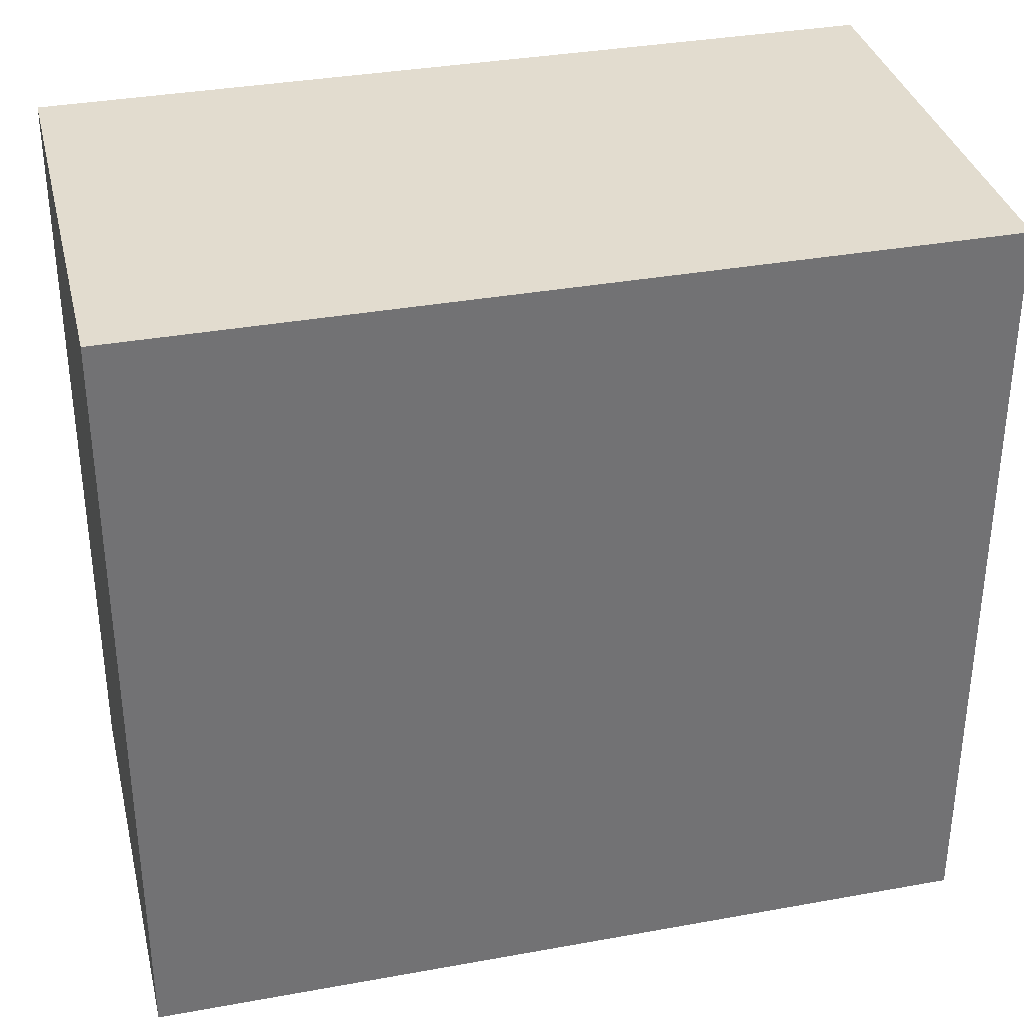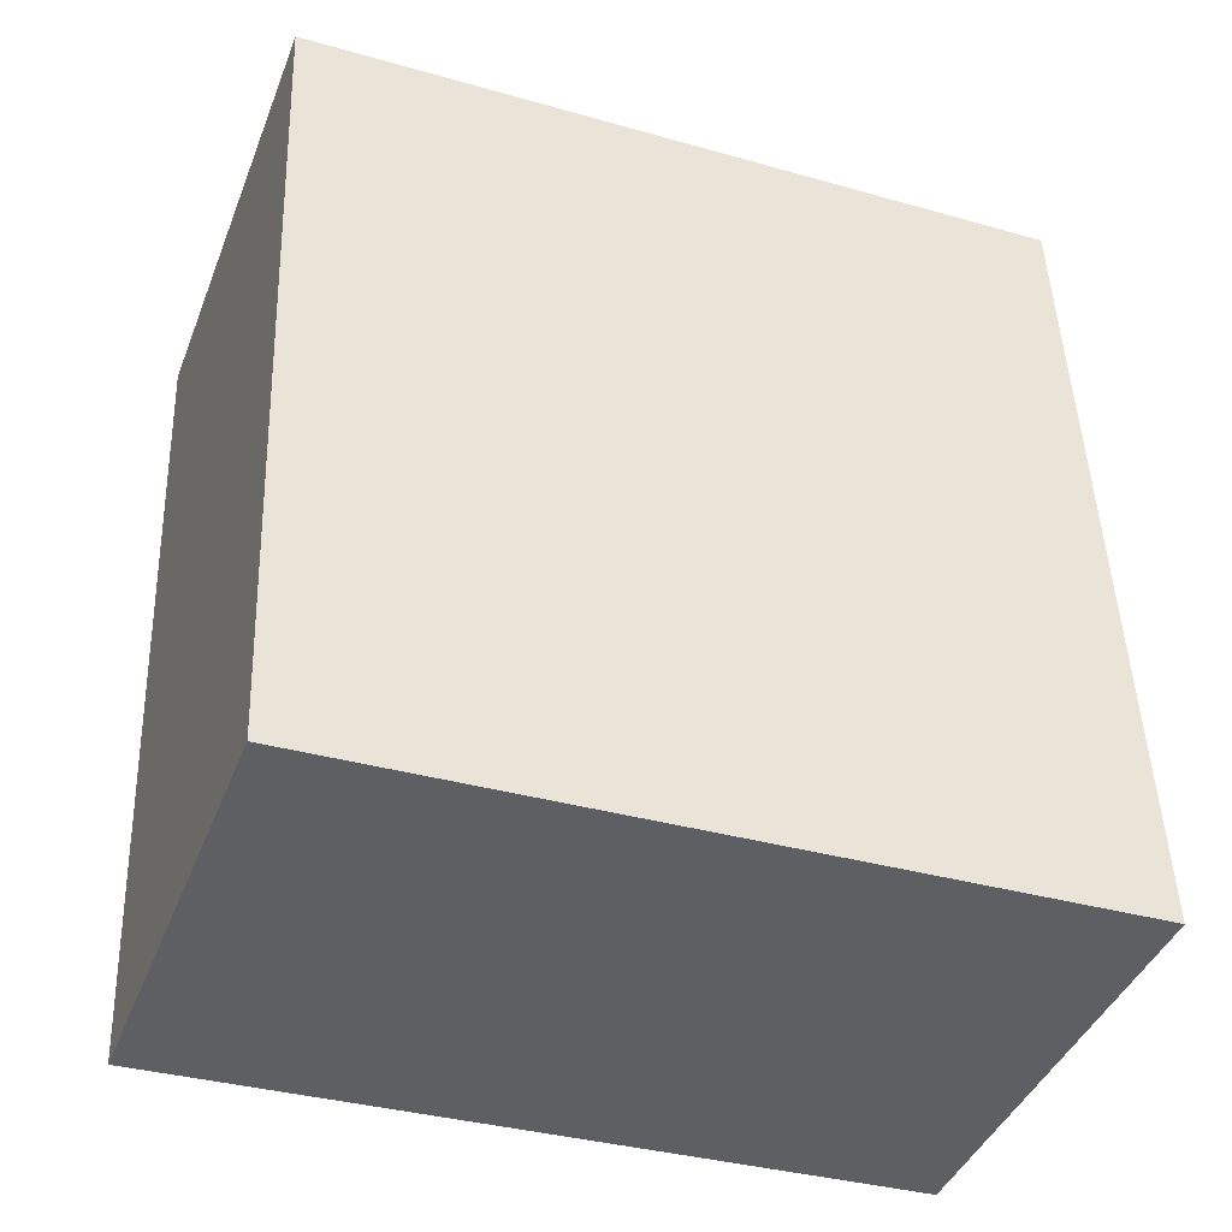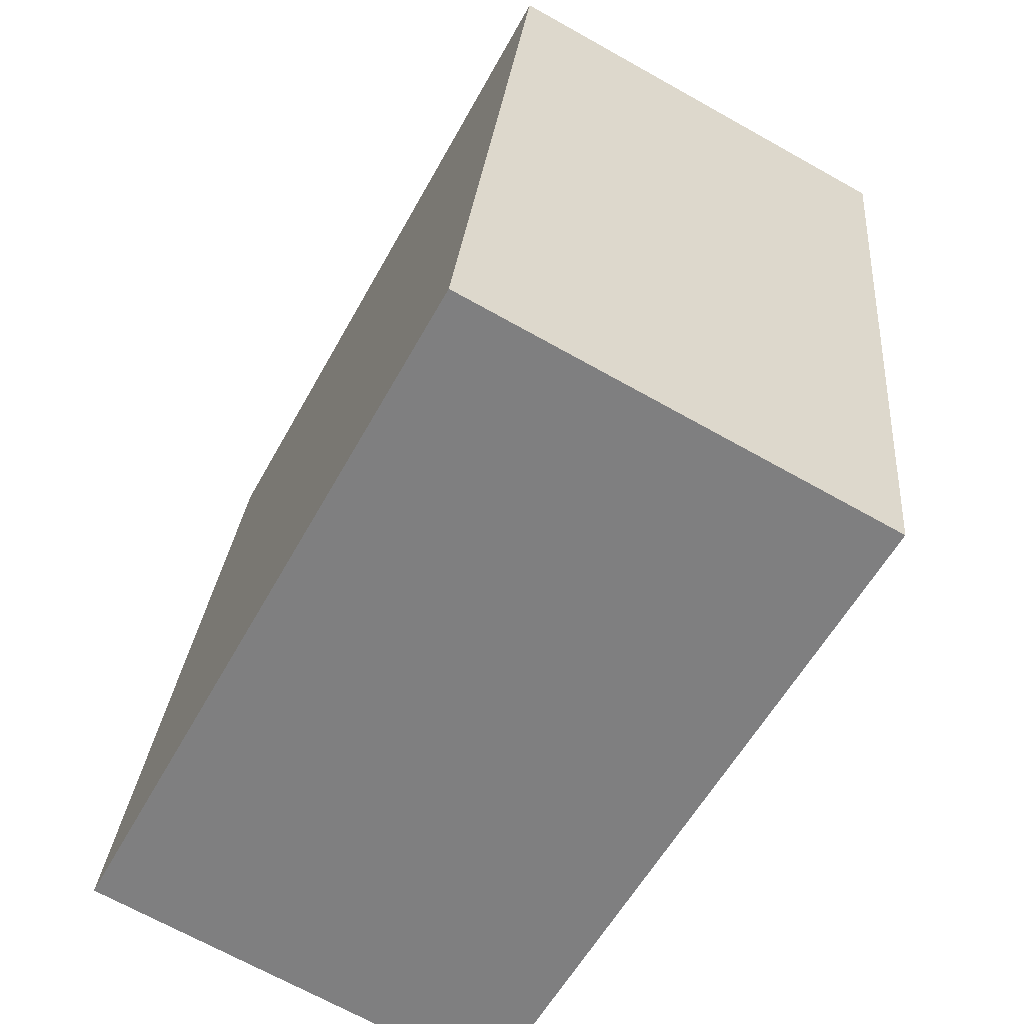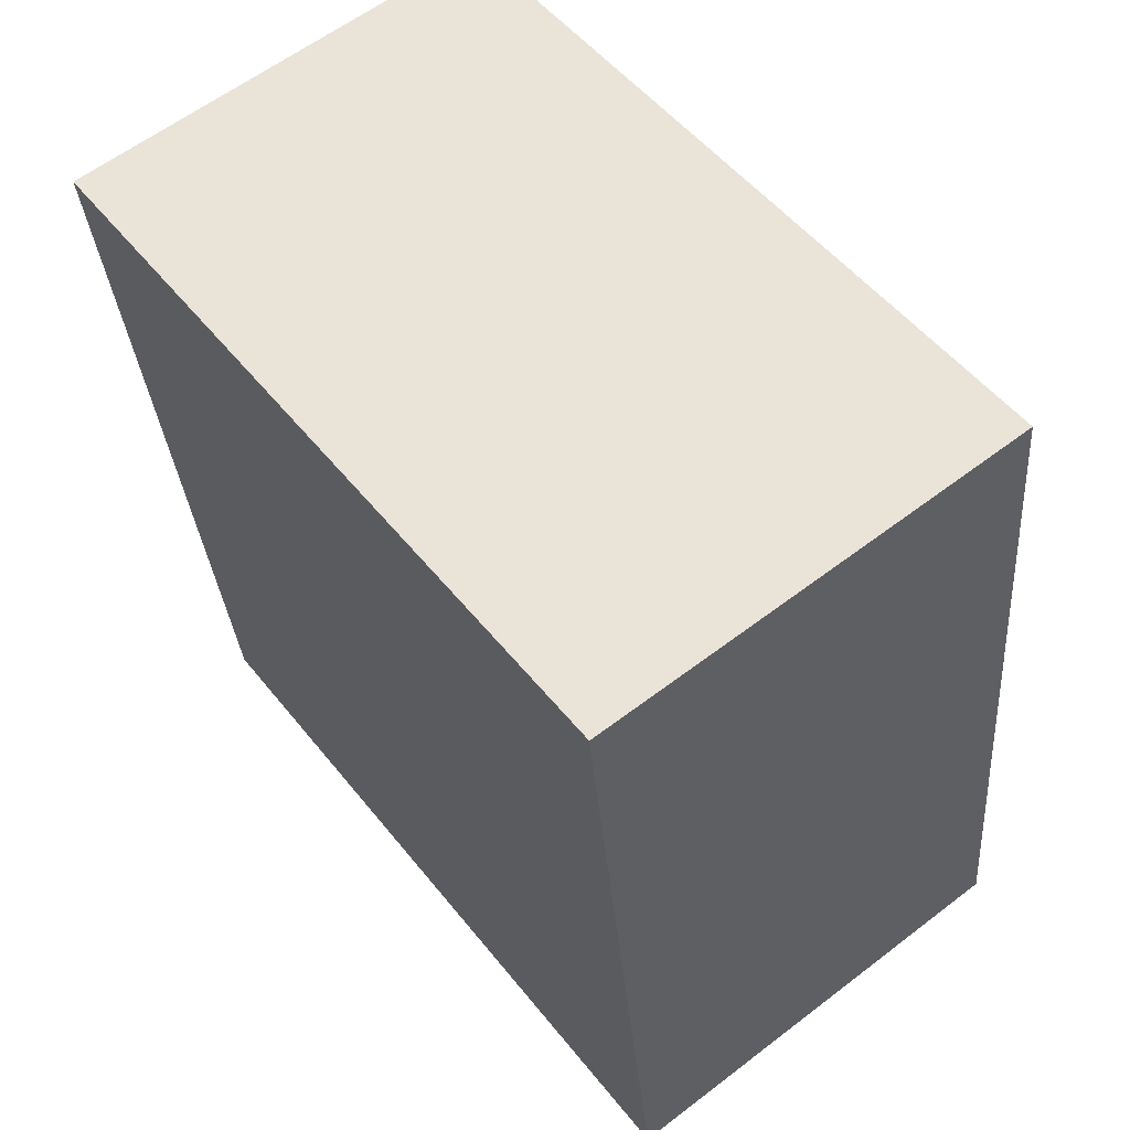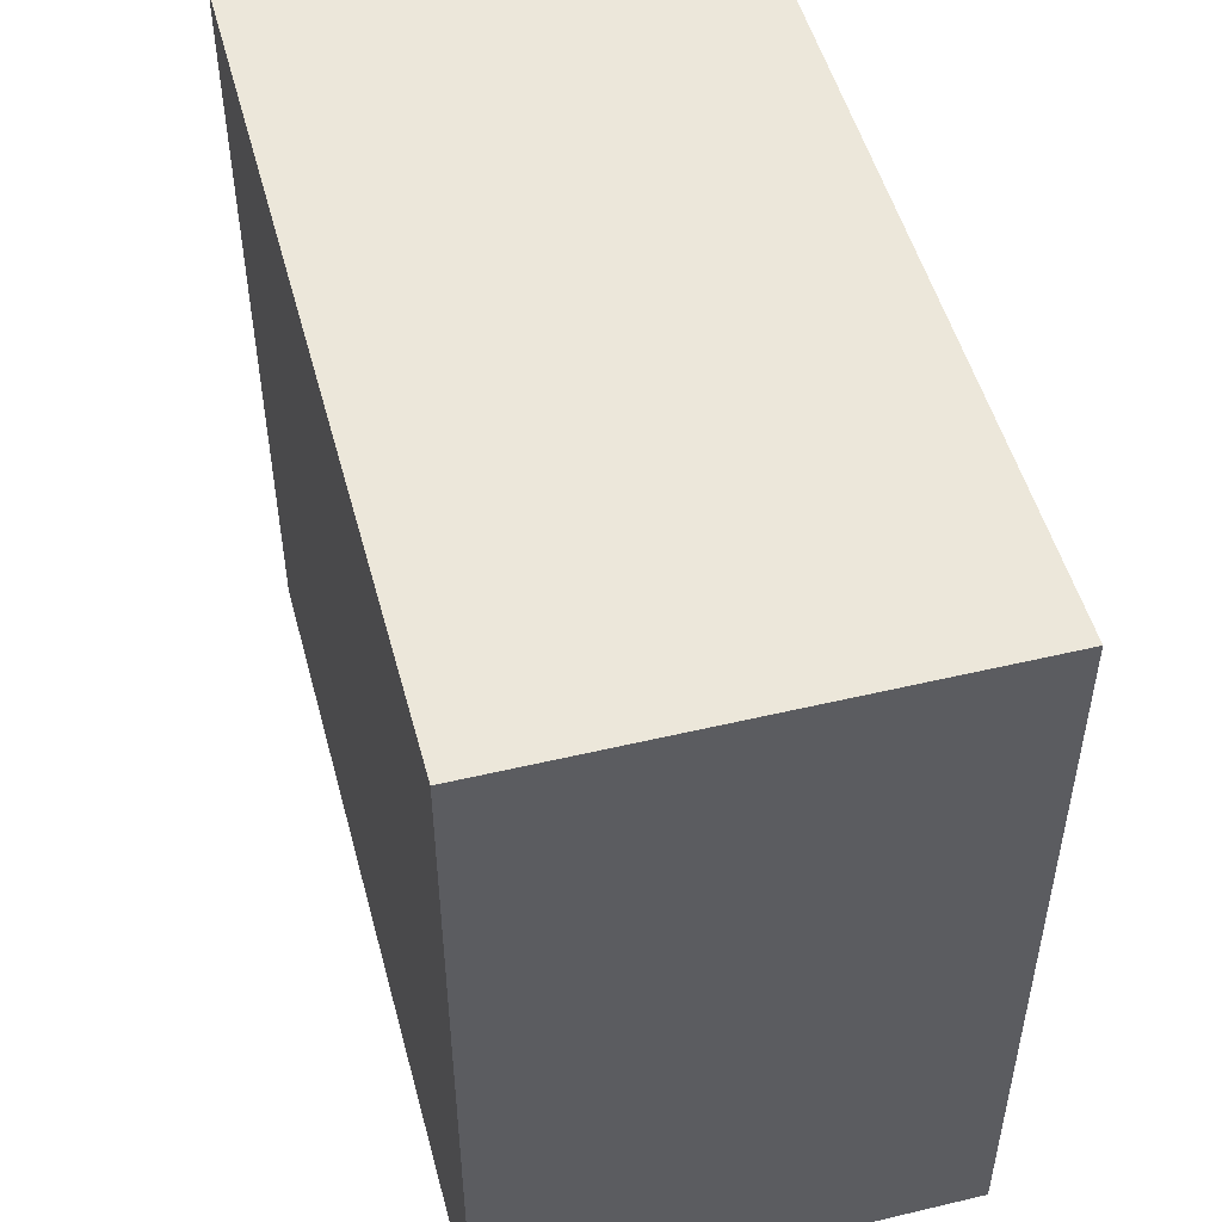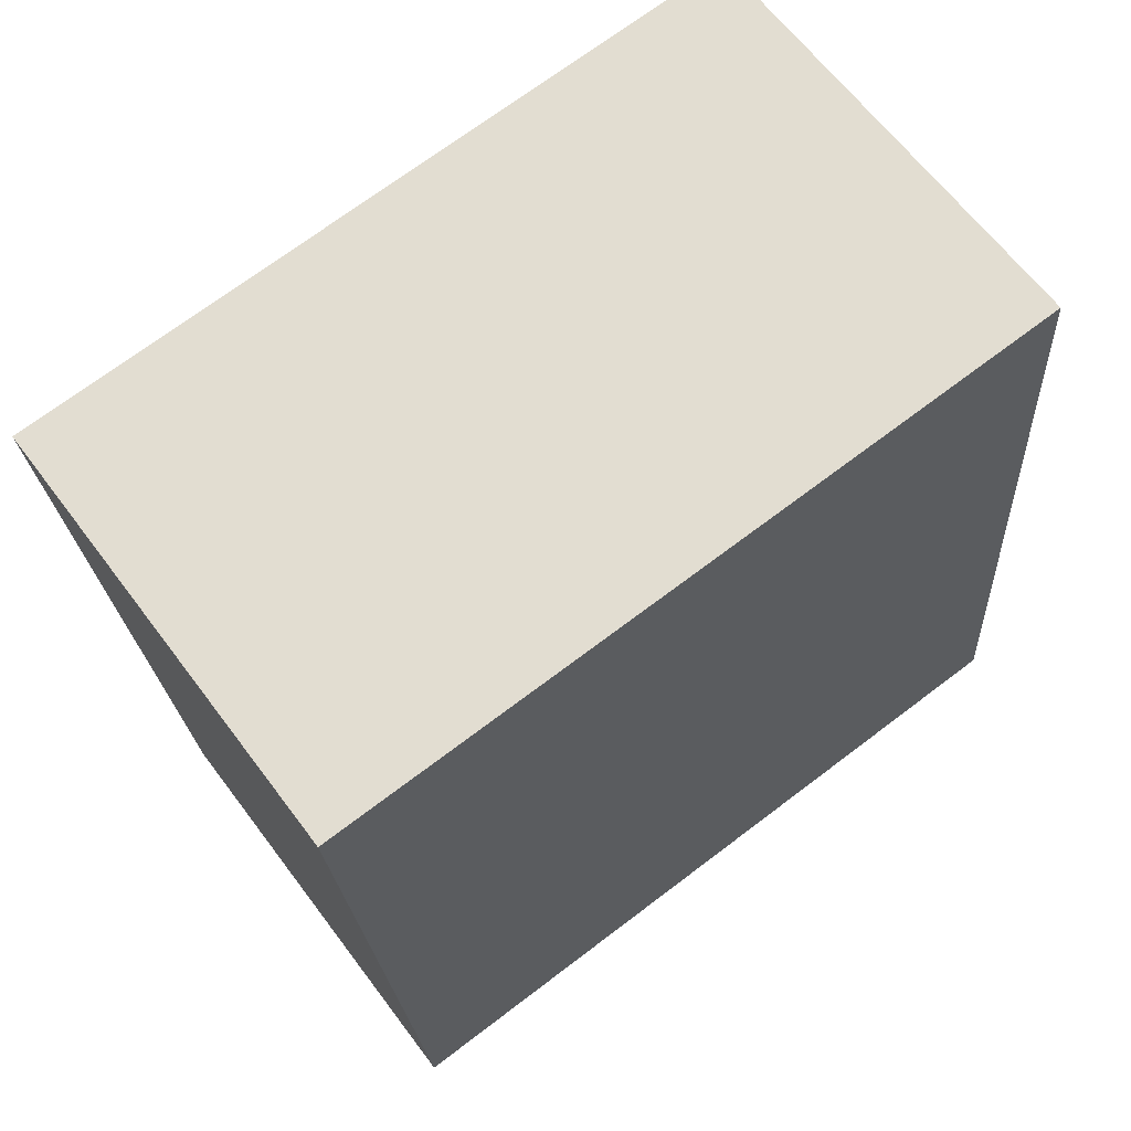
<metadata>
{"format":"obj","ext":"obj","renderer":"f3d","projection":"perspective","resolution":1024,"background":"white","views":[{"elev":34.7,"azim":82.2,"up":"+Y"},{"elev":-35.4,"azim":-110.6,"up":"+Z"},{"elev":-57.8,"azim":-28.6,"up":"+Z"},{"elev":52.3,"azim":142.6,"up":"+Z"},{"elev":50.9,"azim":-9.0,"up":"+Y"},{"elev":71.3,"azim":-127.1,"up":"+Z"}]}
</metadata>
<code>
v  1.354 2.281 -0.139
v  0.251 2.281 2.432
v  1.606 2.281 2.301
v  0 2.281 1.397e-16
v  1.606 -1.409e-16 2.301
v  1.354 8.511e-18 -0.139
v  0 0 0
v  0.251 -1.489e-16 2.432
g defaultobject
f 1 2 3
f 2 1 4
f 5 1 3
f 1 5 6
f 6 4 1
f 4 6 7
f 7 2 4
f 2 7 8
f 8 3 2
f 3 8 5
f 8 6 5
f 6 8 7

</code>
